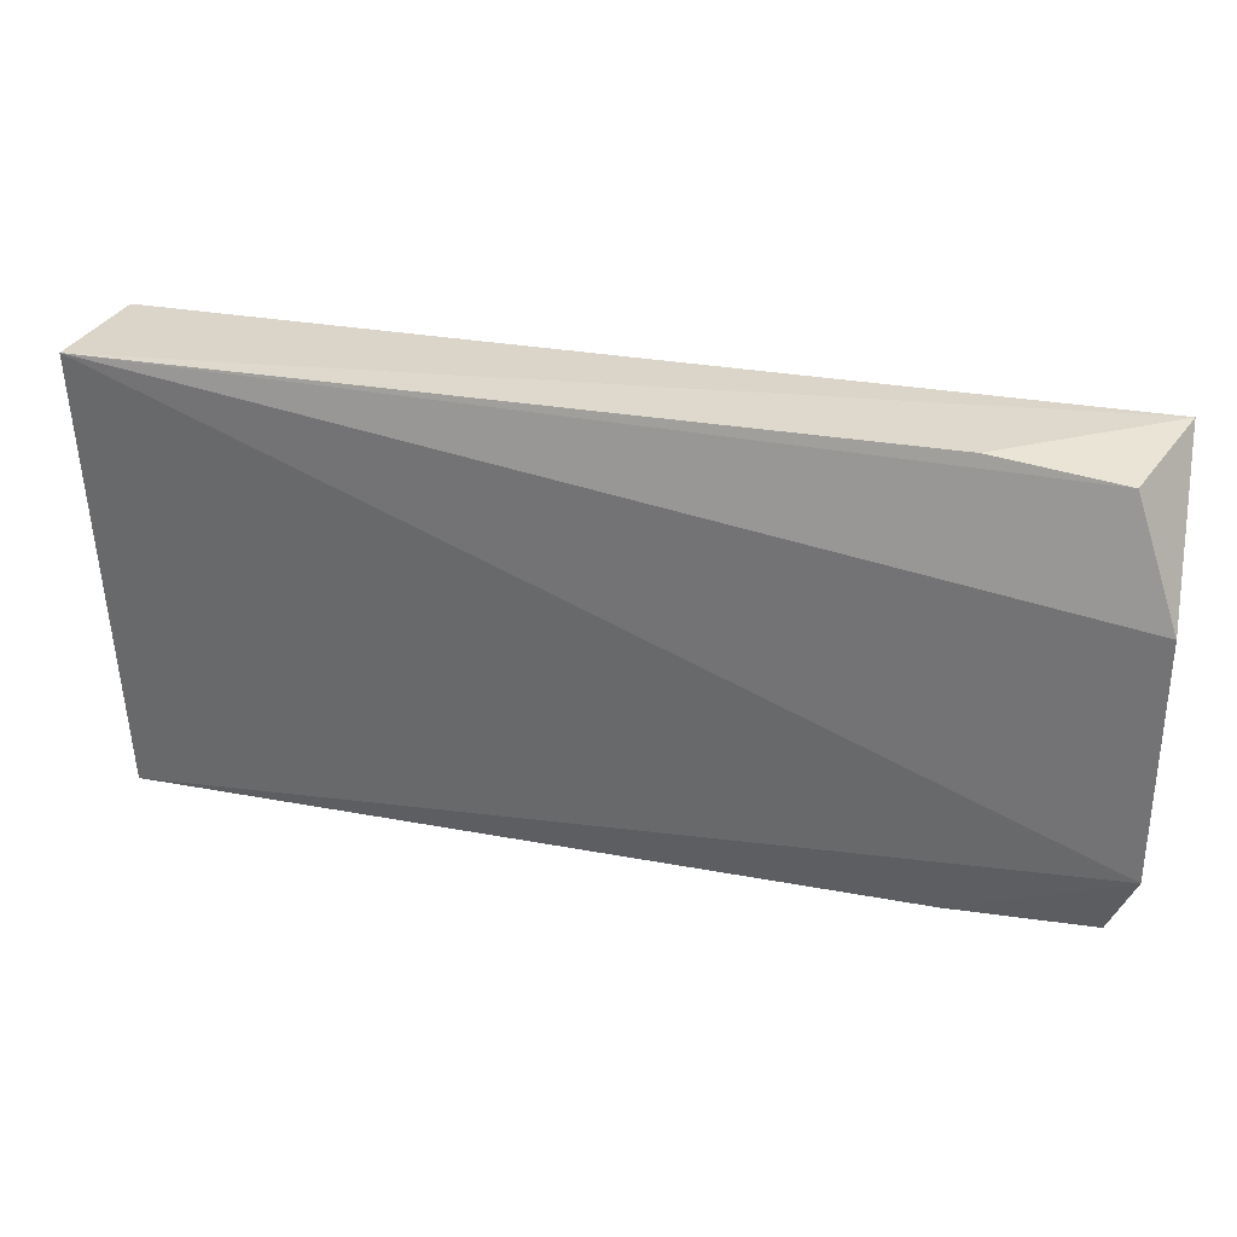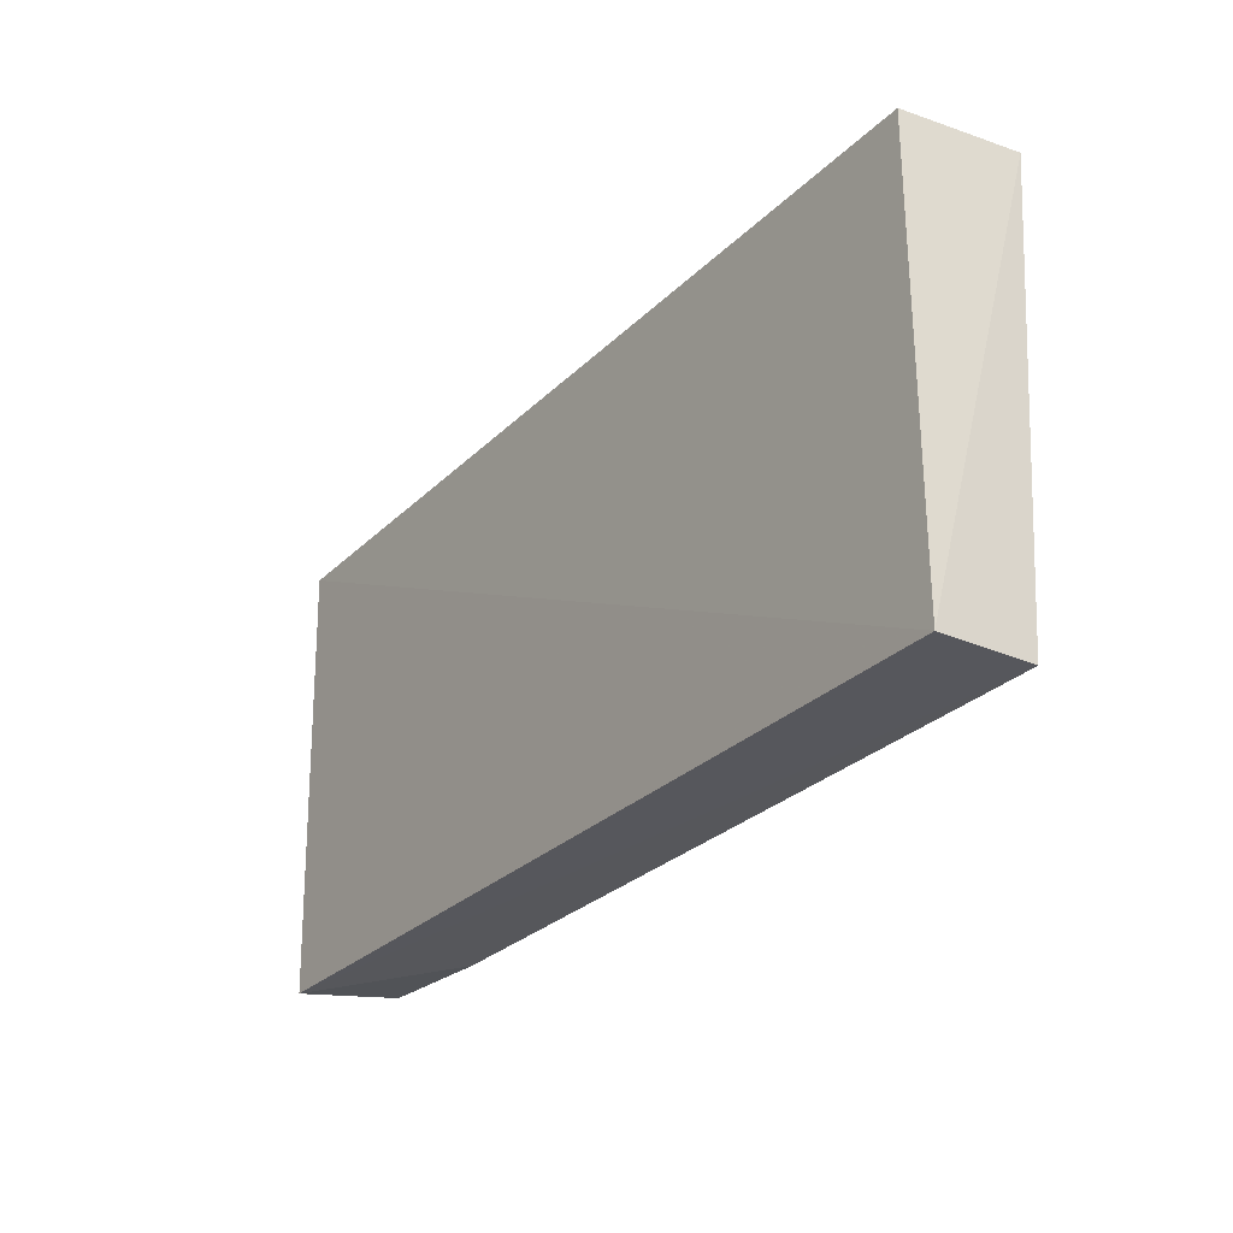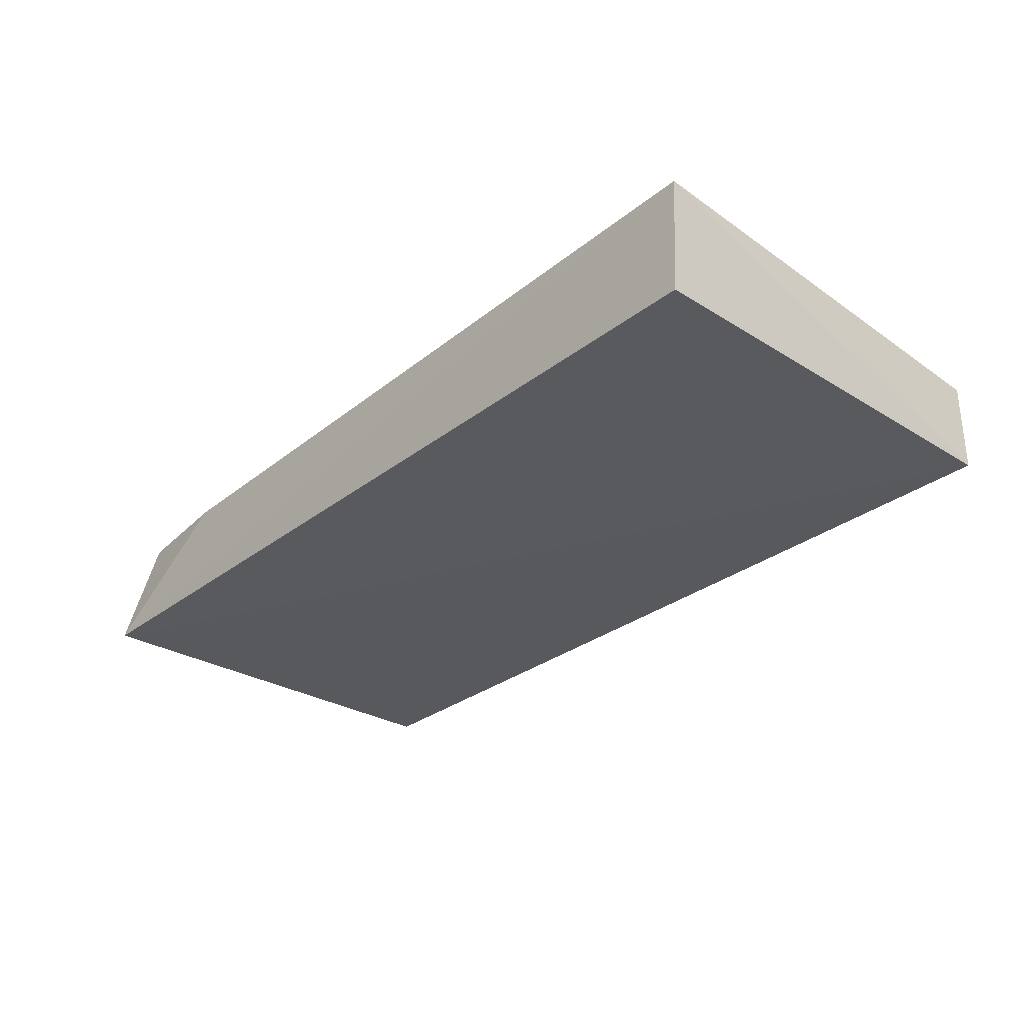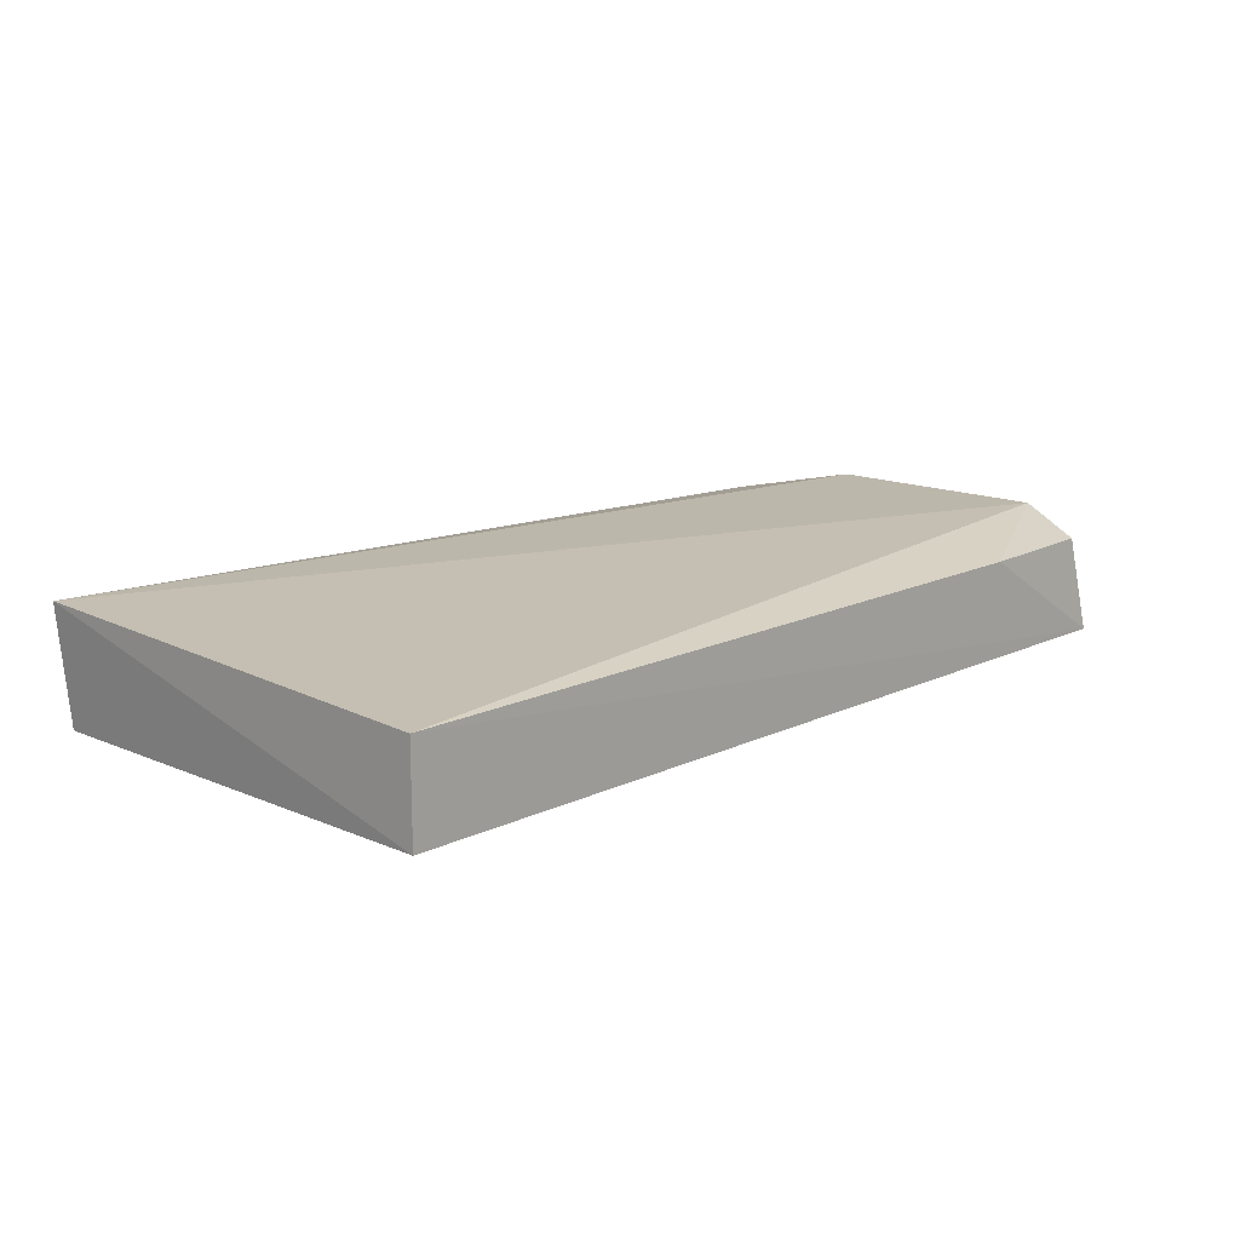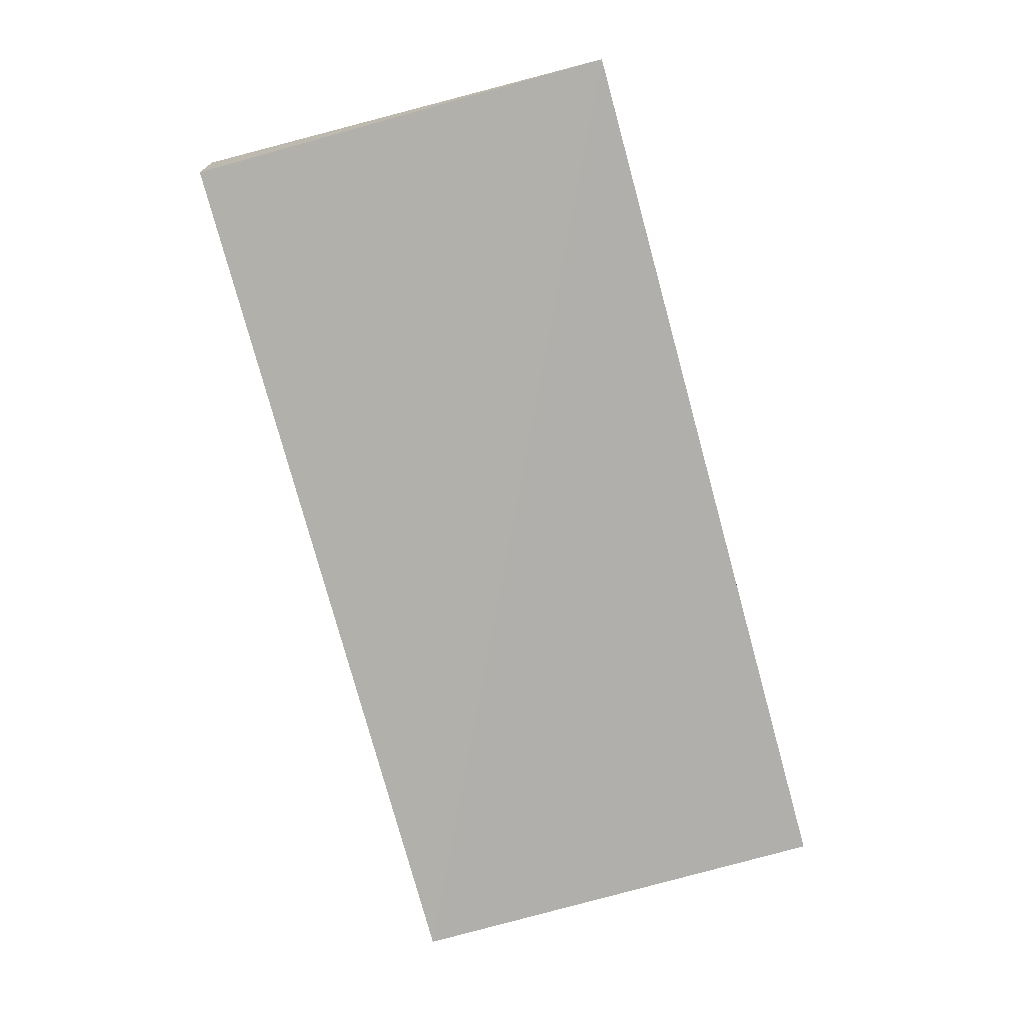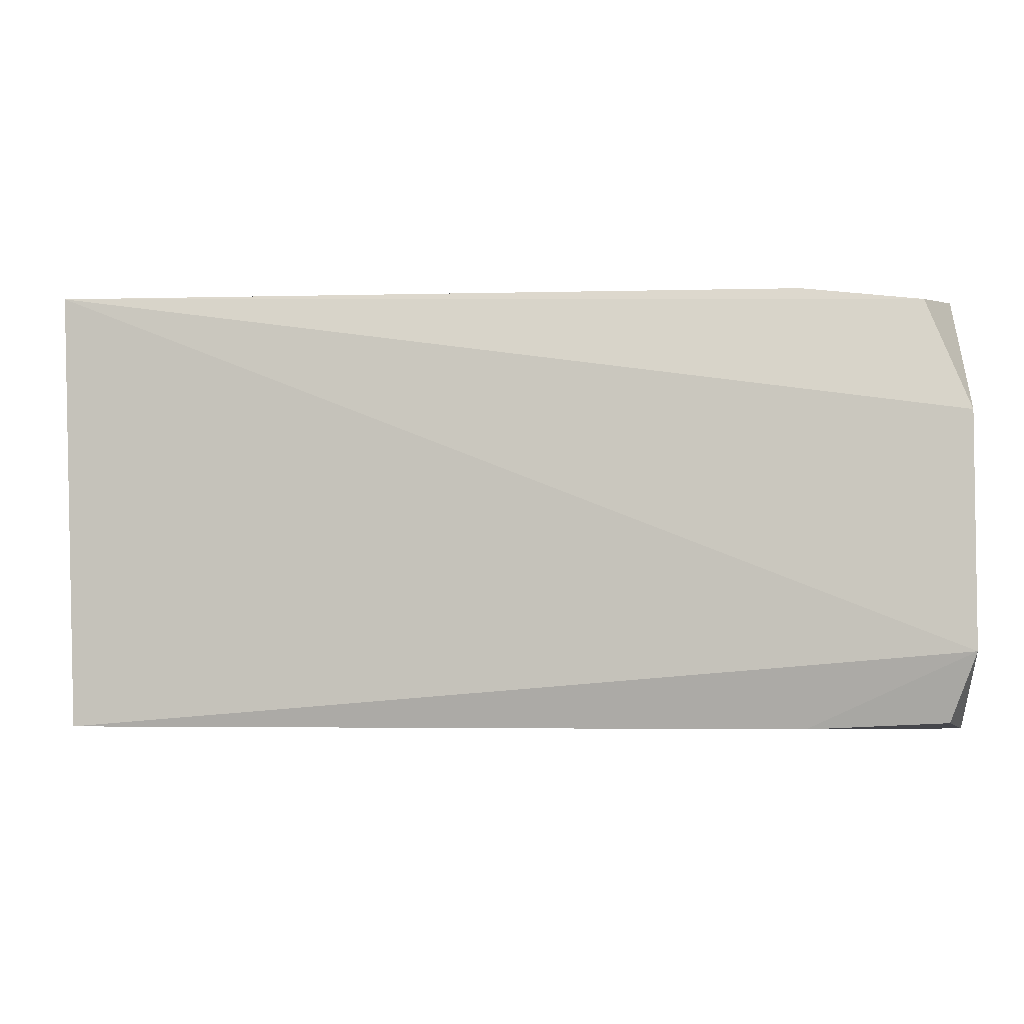
<metadata>
{"format":"obj","ext":"obj","renderer":"f3d","projection":"perspective","resolution":1024,"background":"white","views":[{"elev":31.2,"azim":15.0,"up":"+Y"},{"elev":-27.5,"azim":-124.0,"up":"+Y"},{"elev":-30.0,"azim":-132.4,"up":"+Z"},{"elev":14.5,"azim":-46.7,"up":"+Z"},{"elev":-77.7,"azim":-74.7,"up":"+Z"},{"elev":-4.6,"azim":7.7,"up":"+Y"}]}
</metadata>
<code>
v 0.1872 -0.2264 -0.2093
v 0.1949 -0.2296 -0.2484
v 0.194 -0.05069 -0.2519
v -0.177 -0.04927 -0.1999
v -0.1733 -0.2291 -0.2469
v 0.1976 -0.1027 -0.1999
v -0.1733 -0.2291 -0.2093
v -0.1733 -0.05081 -0.2469
v 0.1799 -0.05652 -0.2093
v 0.1975 -0.1981 -0.1999
v 0.1308 -0.2291 -0.2093
v 0.1308 -0.05081 -0.2093
f 5 3 2
f 6 2 3
f 7 5 2
f 7 4 5
f 8 5 4
f 8 4 3
f 8 3 5
f 9 6 3
f 9 4 6
f 10 1 2
f 10 2 6
f 10 6 4
f 10 4 7
f 11 7 2
f 11 2 1
f 11 10 7
f 11 1 10
f 12 9 3
f 12 3 4
f 12 4 9

</code>
